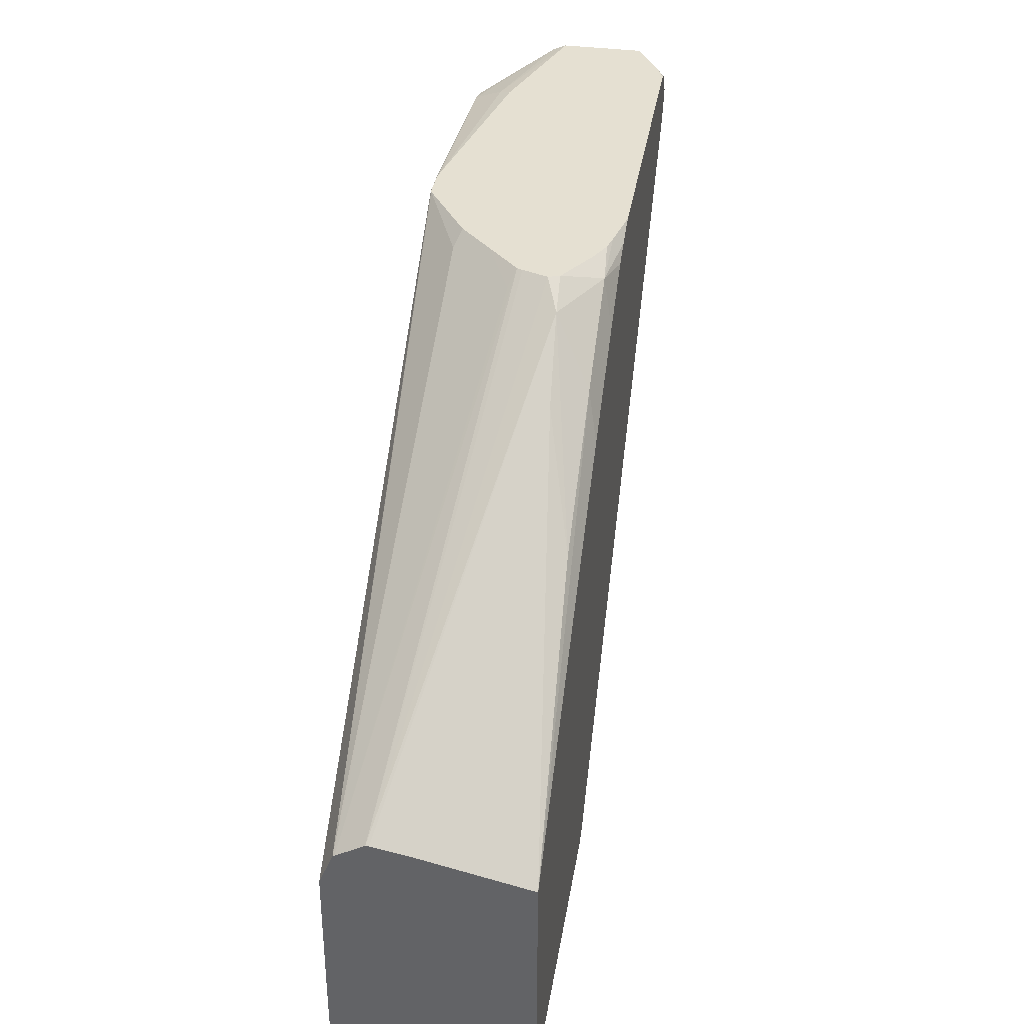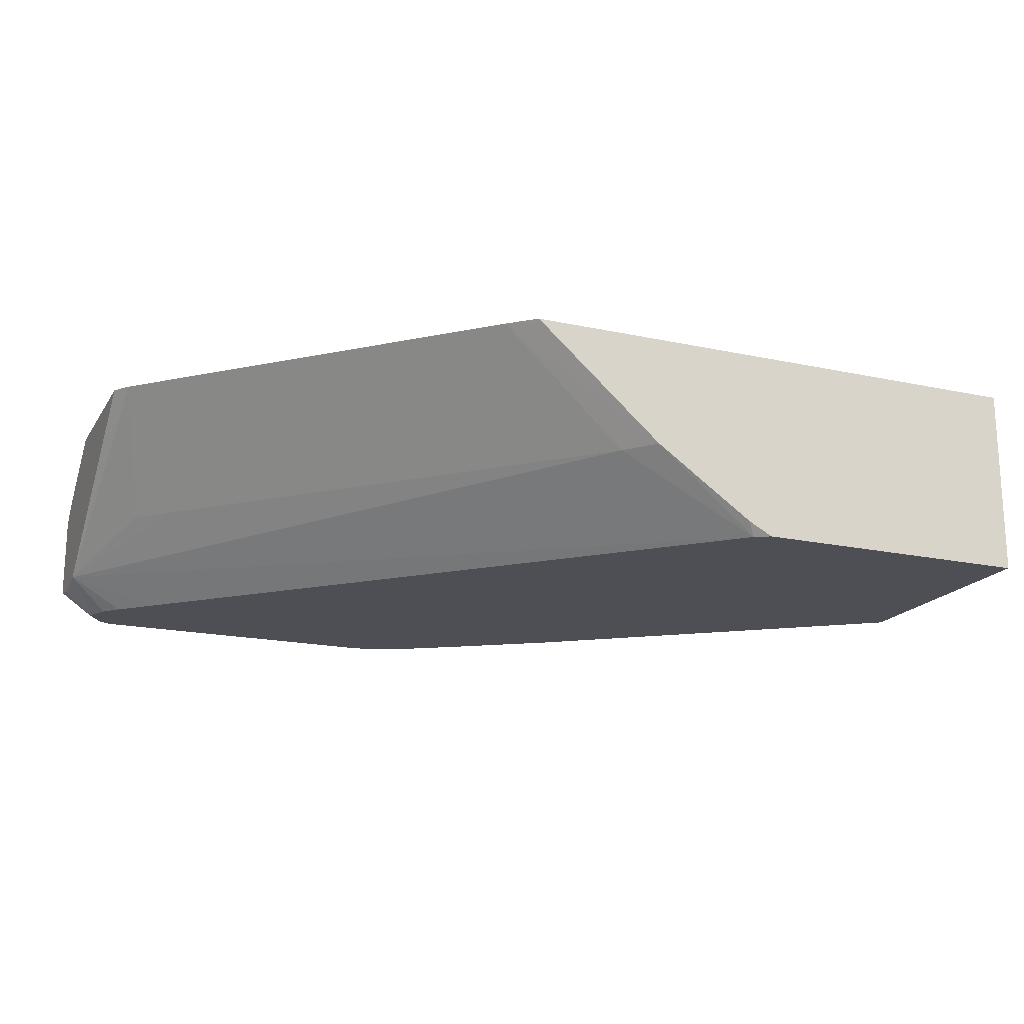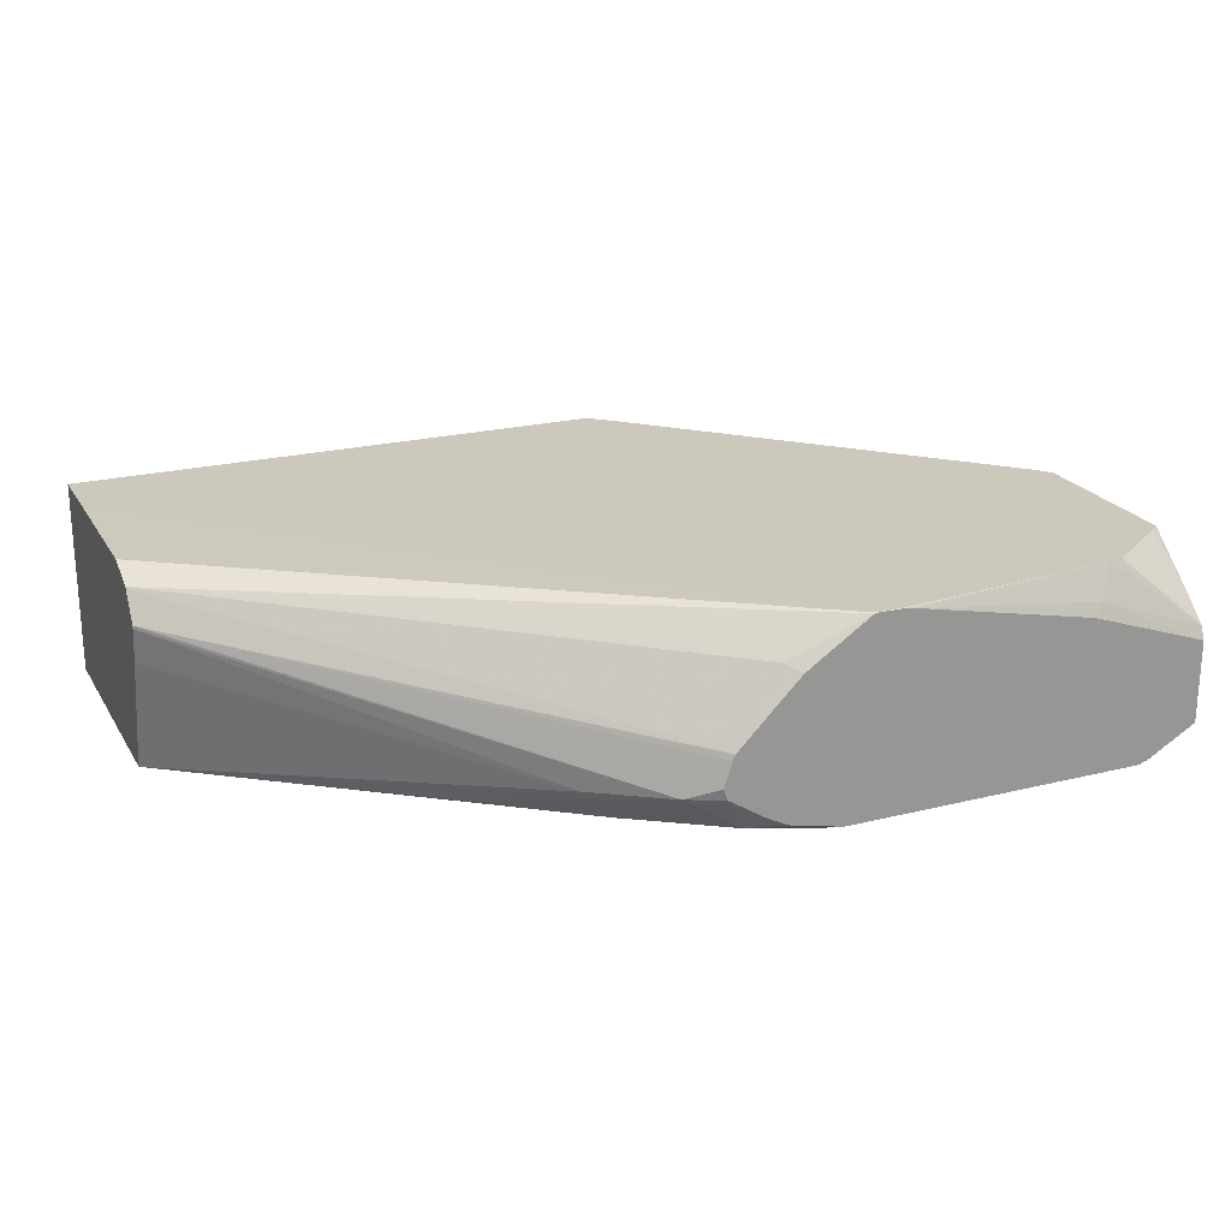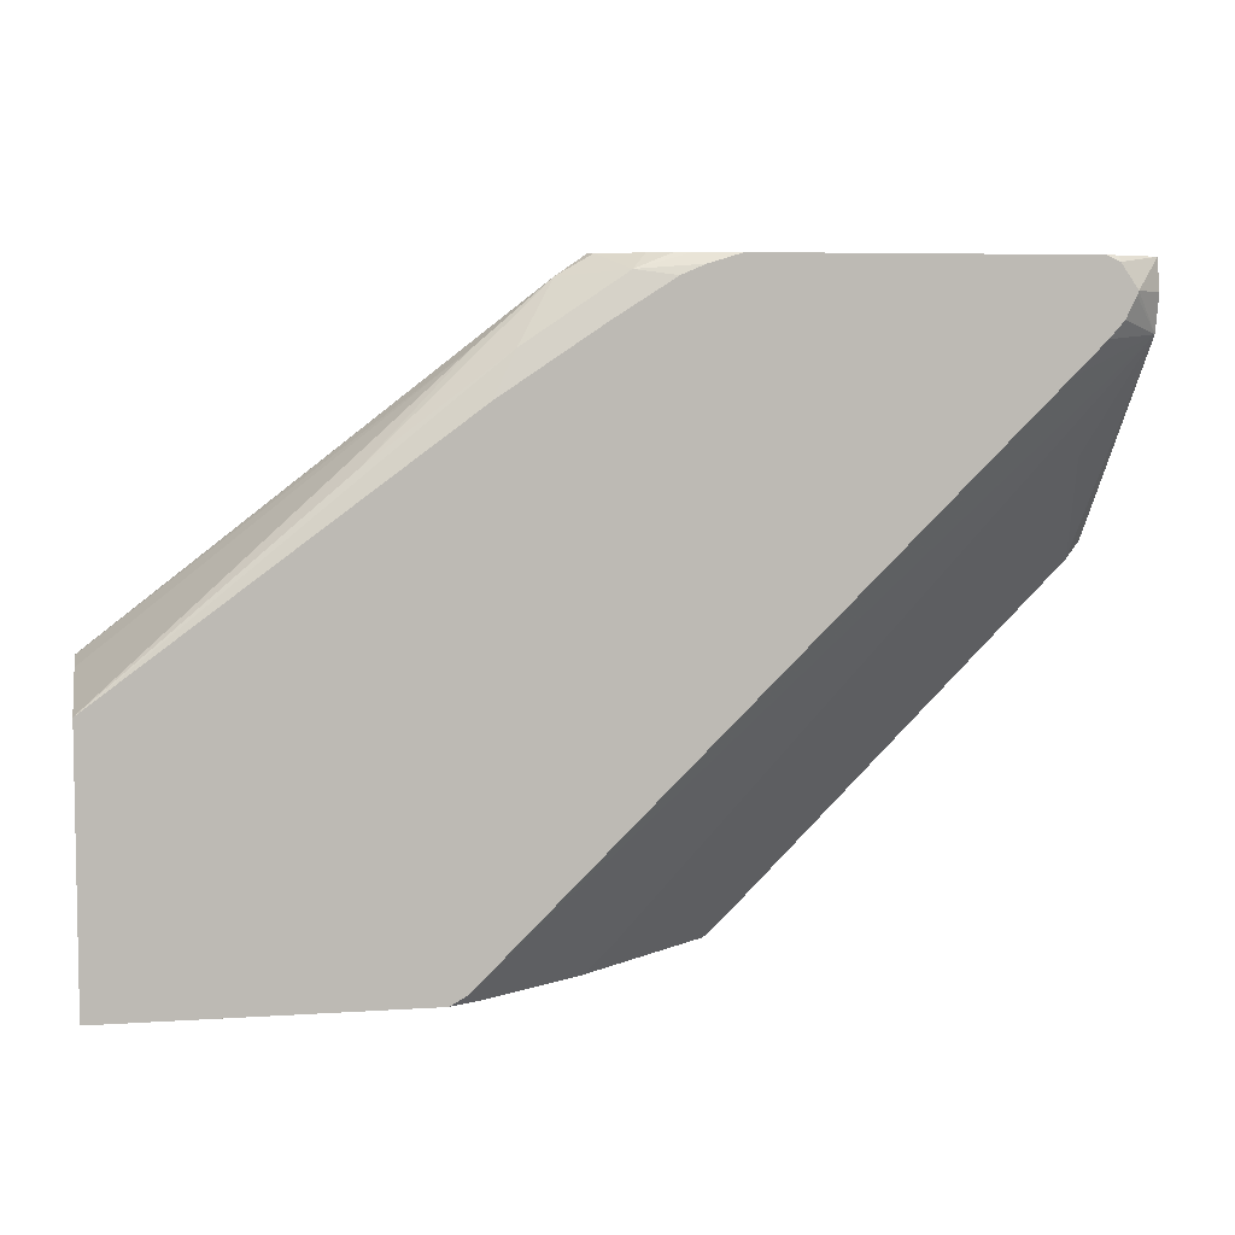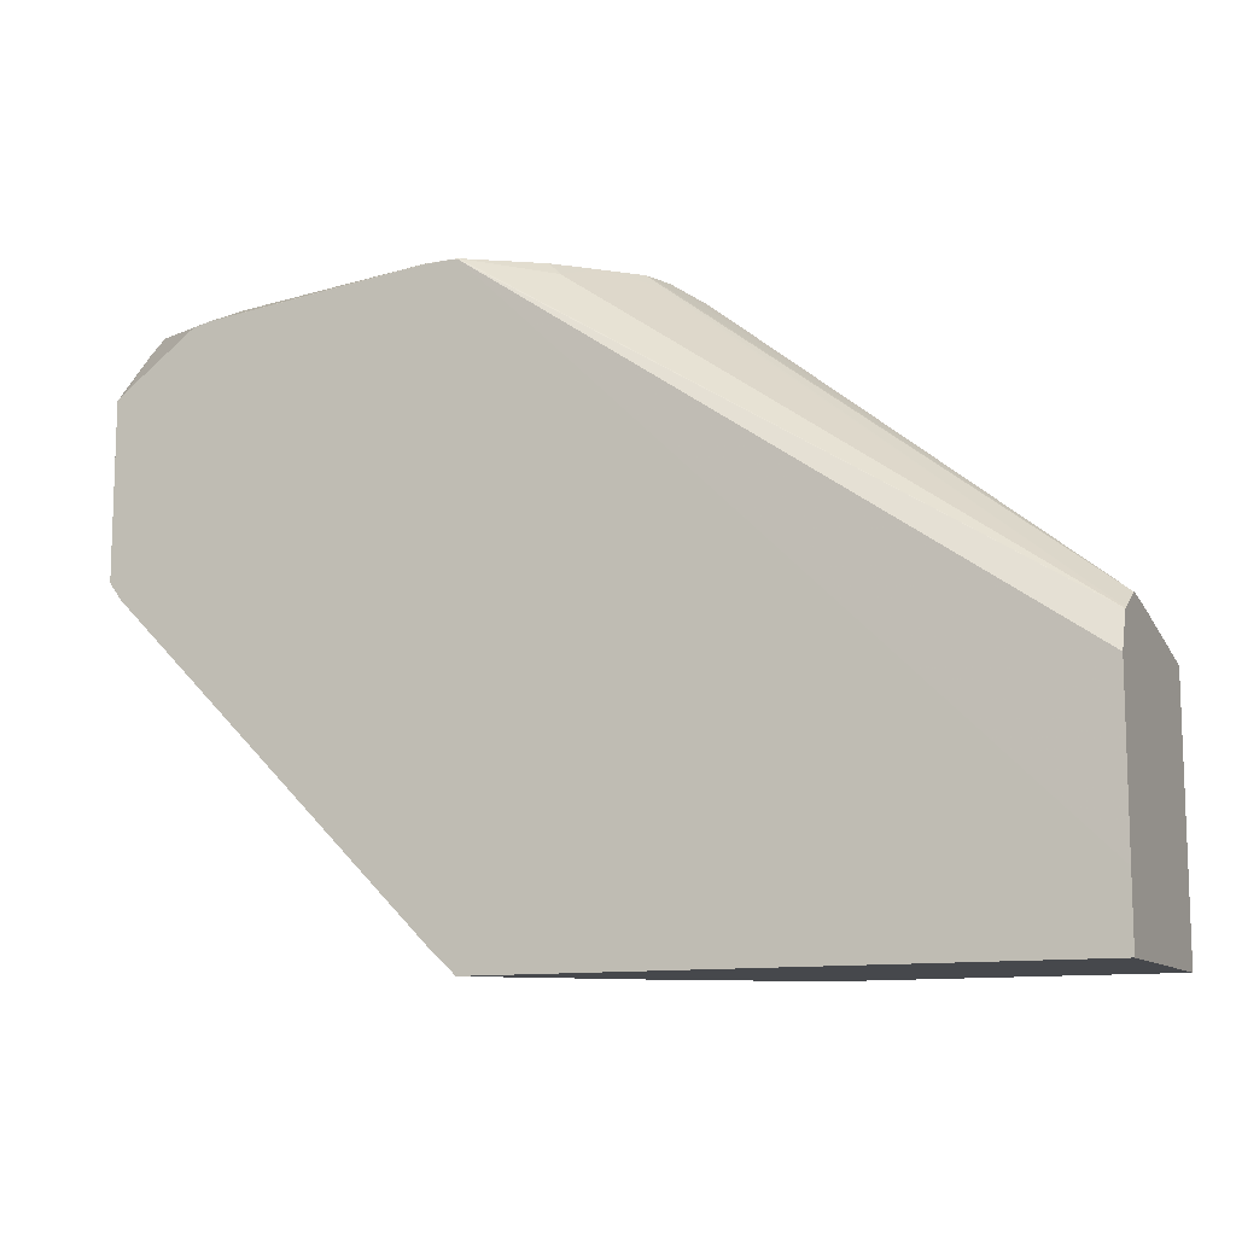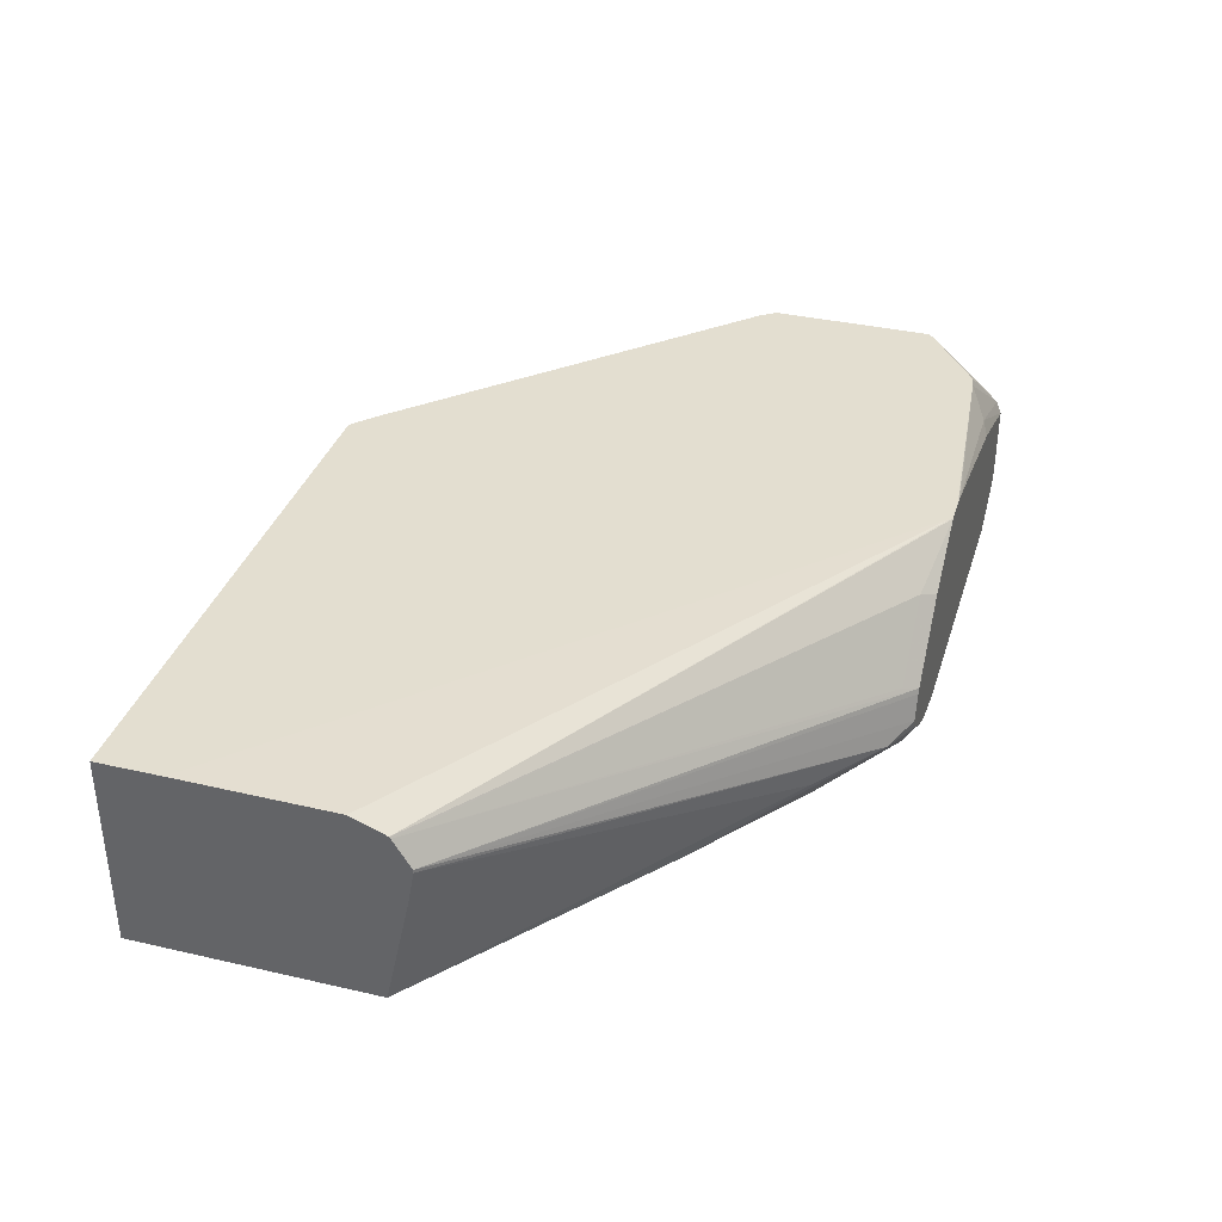
<metadata>
{"format":"obj","ext":"obj","renderer":"f3d","projection":"perspective","resolution":1024,"background":"white","views":[{"elev":37.8,"azim":-80.5,"up":"+Z"},{"elev":-18.3,"azim":157.2,"up":"+Y"},{"elev":22.1,"azim":-23.5,"up":"+Y"},{"elev":6.1,"azim":-11.2,"up":"+Z"},{"elev":-11.4,"azim":-155.5,"up":"+Z"},{"elev":35.8,"azim":-73.2,"up":"+Y"}]}
</metadata>
<code>
v 0.5068 -0.0972 -0.05103
v 0.5246 -0.0972 -0.03459
v 0.5029 -0.1007 -0.05103
v 0.1343 -0.0972 -0.05103
v 0.5459 -0.0972 -0.0133
v 0.4368 -0.1758 -0.03193
v 0.4177 -0.1746 -0.05103
v 0.1343 -0.2306 -0.05103
v 0.1343 -0.0972 -0.006733
v 0.7377 -0.0972 0.1784
v 0.3434 -0.2306 -0.04507
v 0.6924 -0.1758 0.2237
v 0.746 -0.2077 0.3166
v 0.3493 -0.2217 -0.05103
v 0.1343 -0.2306 0.1151
v 0.3325 -0.2306 -0.05103
v 0.1343 -0.09799 0.1002
v 0.5113 -0.0972 0.36
v 0.746 -0.0972 0.1896
v 0.7137 -0.1758 0.245
v 0.687 -0.2306 0.2922
v 0.746 -0.213 0.3406
v 0.7262 -0.2306 0.3409
v 0.7252 -0.2306 0.3382
v 0.7185 -0.2306 0.3246
v 0.7088 -0.2306 0.3138
v 0.1343 -0.1534 0.1322
v 0.3585 -0.2306 0.2807
v 0.3729 -0.2237 0.3089
v 0.2876 -0.2237 0.245
v 0.3515 -0.2024 0.3089
v 0.1343 -0.1074 0.1238
v 0.5113 -0.09765 0.3608
v 0.5131 -0.0972 0.3604
v 0.746 -0.0972 0.302
v 0.746 -0.209 0.3608
v 0.7151 -0.2306 0.3568
v 0.1343 -0.13 0.1364
v 0.4224 -0.2306 0.3233
v 0.4368 -0.2237 0.3515
v 0.3977 -0.1988 0.348
v 0.1343 -0.1086 0.1247
v 0.458 -0.1225 0.3515
v 0.5128 -0.09746 0.3608
v 0.4672 -0.1271 0.3608
v 0.5137 -0.0972 0.3605
v 0.7406 -0.0972 0.3081
v 0.746 -0.09724 0.3034
v 0.746 -0.1534 0.3608
v 0.7153 -0.2267 0.3608
v 0.7149 -0.2306 0.357
v 0.1343 -0.1278 0.1364
v 0.4615 -0.2306 0.3481
v 0.4765 -0.2306 0.3544
v 0.4701 -0.2244 0.3608
v 0.4599 -0.2219 0.3608
v 0.4459 -0.2145 0.3608
v 0.4201 -0.1978 0.3608
v 0.4176 -0.1903 0.3608
v 0.4247 -0.1697 0.3608
v 0.4155 -0.1651 0.3515
v 0.4459 -0.1484 0.3608
v 0.5156 -0.09728 0.3608
v 0.5159 -0.0972 0.3606
v 0.746 -0.1299 0.3416
v 0.6922 -0.0972 0.343
v 0.746 -0.1444 0.357
v 0.6711 -0.1172 0.3568
v 0.6633 -0.125 0.3608
v 0.7064 -0.2306 0.3608
v 0.4233 -0.1733 0.3608
v 0.4976 -0.2306 0.3608
v 0.5326 -0.09766 0.3608
v 0.5326 -0.0972 0.3603
v 0.6818 -0.0972 0.3454
v 0.5401 -0.09899 0.3608
f 33 70 50
f 33 58 57
f 33 57 56
f 33 56 55
f 33 55 72
f 33 72 70
f 33 50 36
f 33 73 63
f 33 49 69
f 33 69 76
f 33 76 73
f 33 59 58
f 33 63 44
f 34 44 46
f 33 36 49
f 33 71 59
f 33 44 34
f 33 62 60
f 18 33 34
f 18 32 33
f 22 36 23
f 23 36 37
f 27 31 38
f 28 39 40
f 28 40 29
f 33 60 71
f 29 40 41
f 30 41 31
f 31 41 38
f 32 42 43
f 32 43 33
f 35 47 48
f 33 43 45
f 33 45 62
f 29 41 30
f 36 50 51
f 40 54 55
f 38 41 52
f 50 70 51
f 52 59 71
f 52 71 60
f 54 72 55
f 60 62 61
f 63 73 74
f 63 74 64
f 65 66 67
f 66 75 67
f 67 75 68
f 68 75 76
f 68 76 69
f 73 76 75
f 73 75 74
f 17 32 18
f 49 68 69
f 36 51 37
f 49 67 68
f 47 65 48
f 39 53 40
f 40 53 54
f 40 55 56
f 40 56 57
f 40 57 58
f 40 58 41
f 41 58 59
f 41 59 52
f 42 52 60
f 42 60 61
f 42 61 43
f 43 61 62
f 43 62 45
f 44 63 46
f 46 63 64
f 47 66 65
f 15 31 27
f 10 20 12
f 15 29 30
f 1 5 2
f 2 5 6
f 2 6 7
f 2 7 3
f 4 8 15
f 4 15 27
f 4 27 38
f 4 38 52
f 4 52 42
f 4 42 32
f 4 32 17
f 4 17 9
f 5 10 6
f 6 11 7
f 6 10 12
f 1 10 5
f 6 12 13
f 1 19 10
f 1 47 35
f 1 2 3
f 1 3 7
f 1 7 14
f 1 14 16
f 1 16 8
f 1 8 4
f 1 4 9
f 1 9 18
f 1 18 34
f 15 30 31
f 1 46 64
f 1 64 74
f 1 74 75
f 1 75 66
f 1 66 47
f 1 35 19
f 6 13 11
f 1 34 46
f 8 16 11
f 12 20 13
f 13 19 35
f 13 35 48
f 13 48 65
f 13 65 67
f 13 67 49
f 11 13 21
f 13 49 36
f 13 22 23
f 13 24 25
f 13 25 26
f 13 26 21
f 15 28 29
f 7 11 14
f 13 36 22
f 11 16 14
f 13 23 24
f 8 25 24
f 8 21 26
f 8 26 25
f 8 24 23
f 8 11 21
f 8 23 37
f 8 51 70
f 8 70 72
f 8 37 51
f 8 54 53
f 8 53 39
f 8 39 28
f 8 28 15
f 9 17 18
f 10 19 13
f 8 72 54
f 10 13 20

</code>
